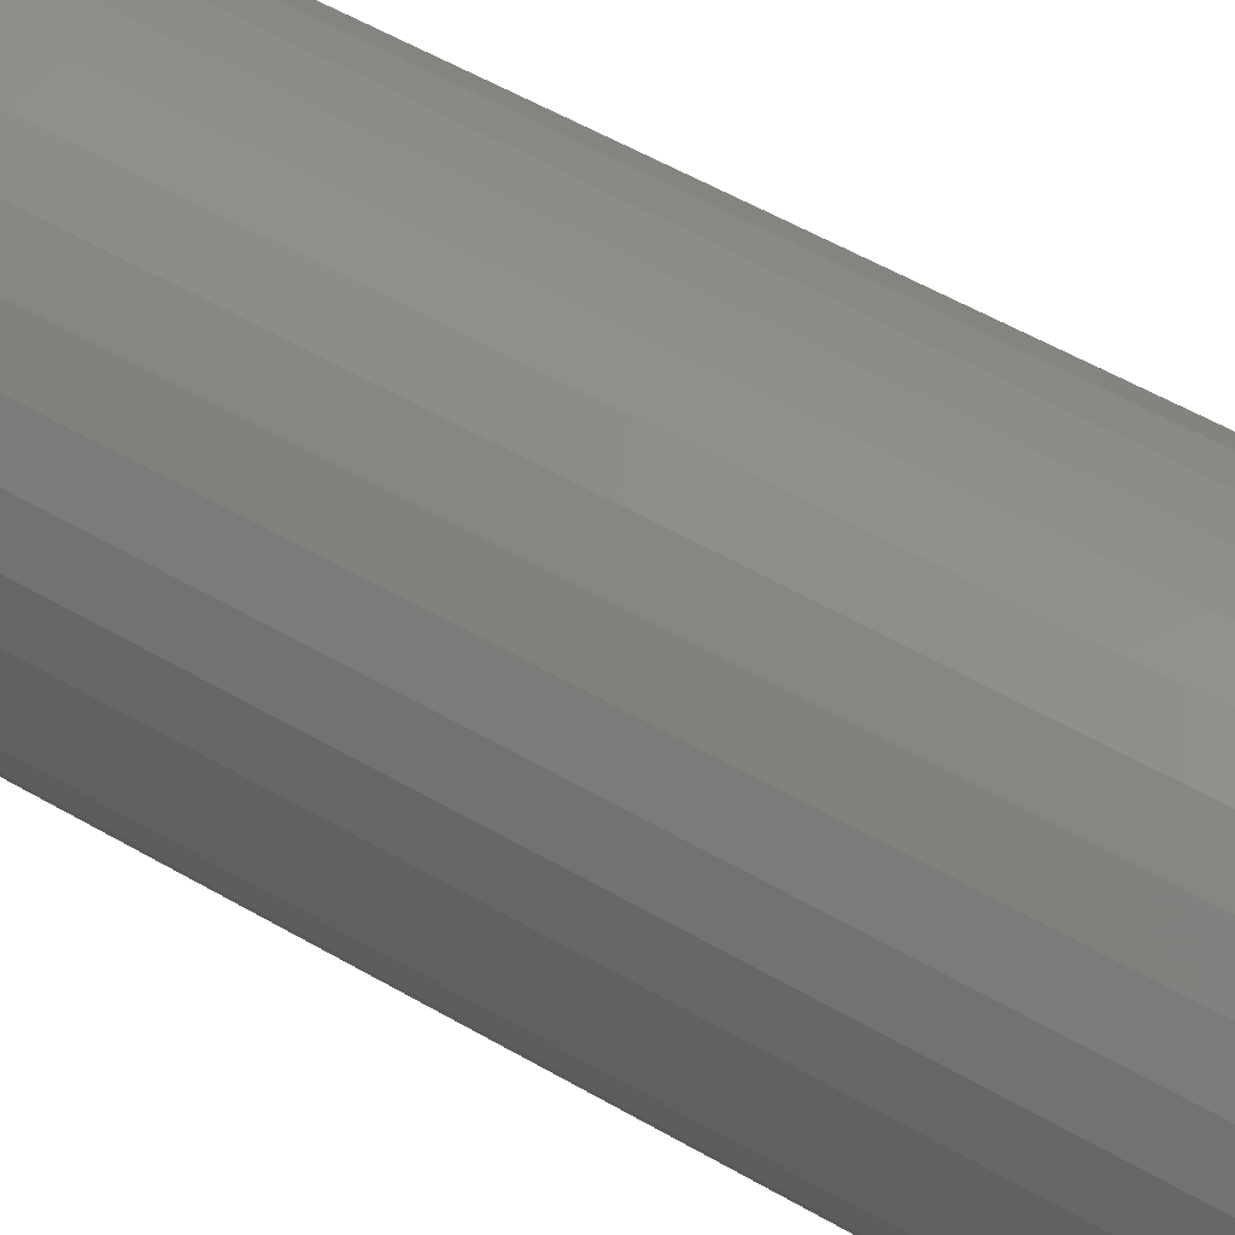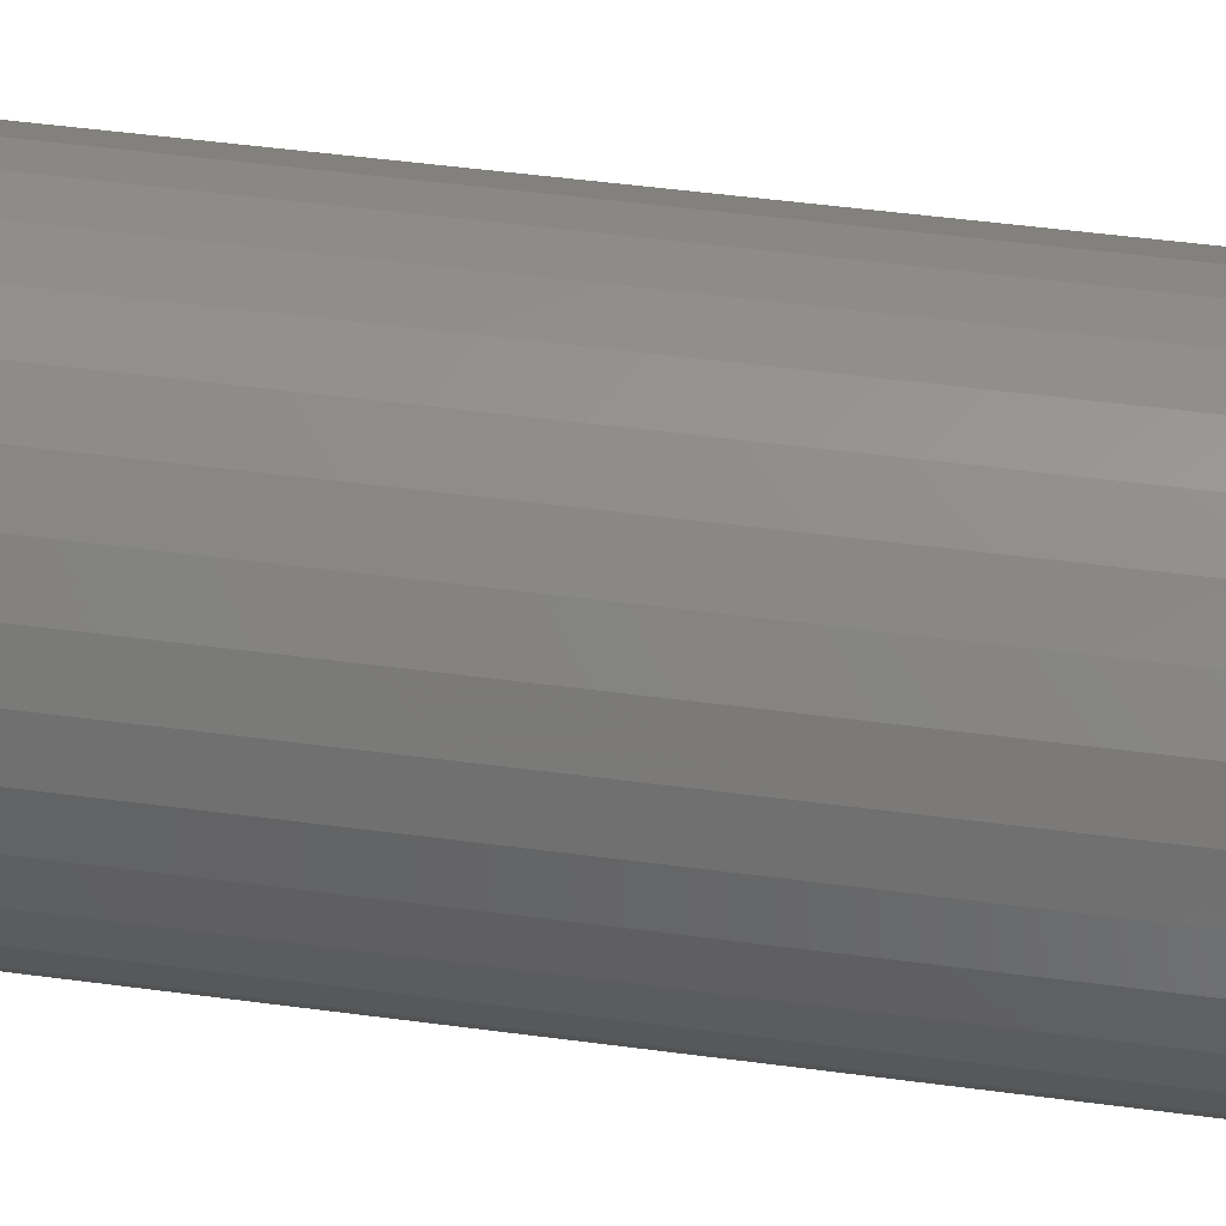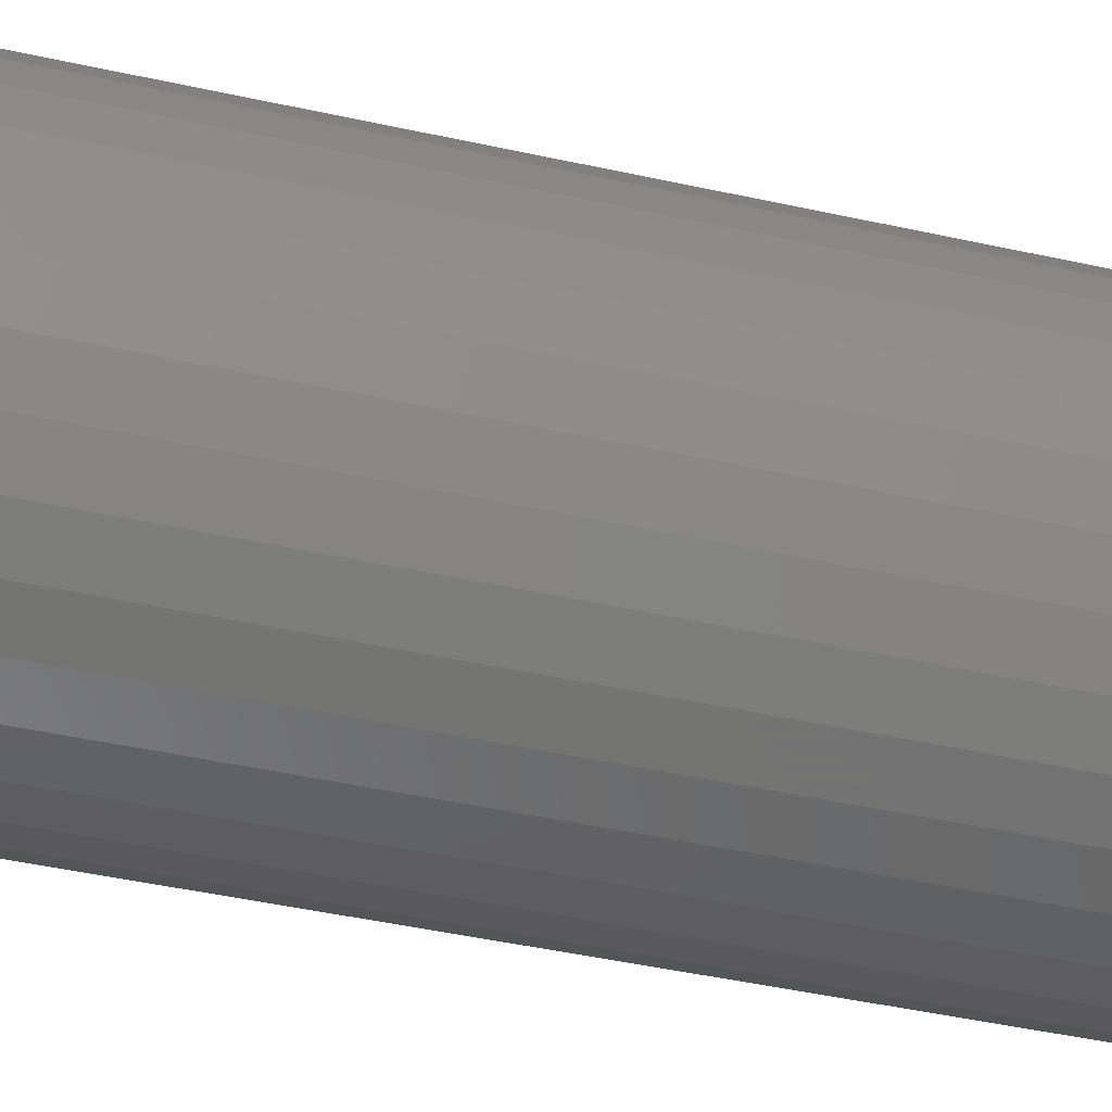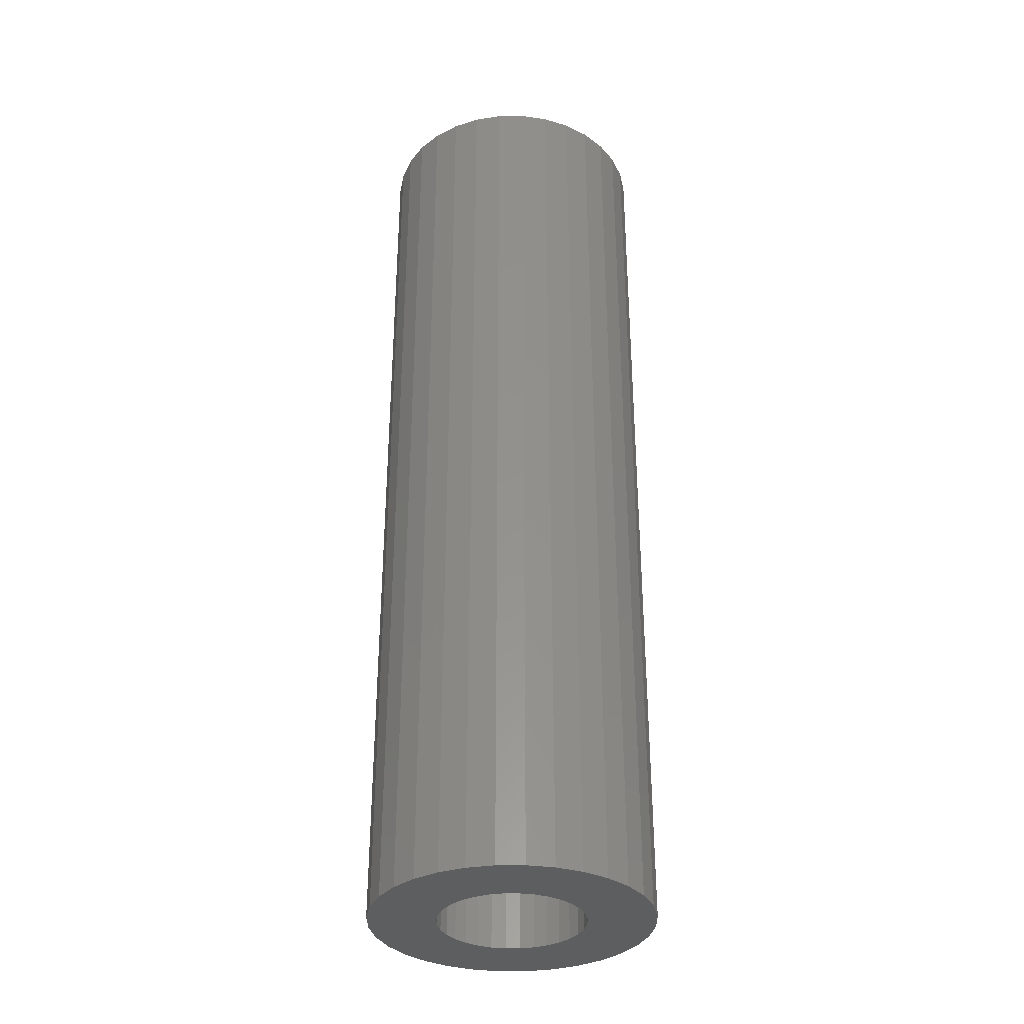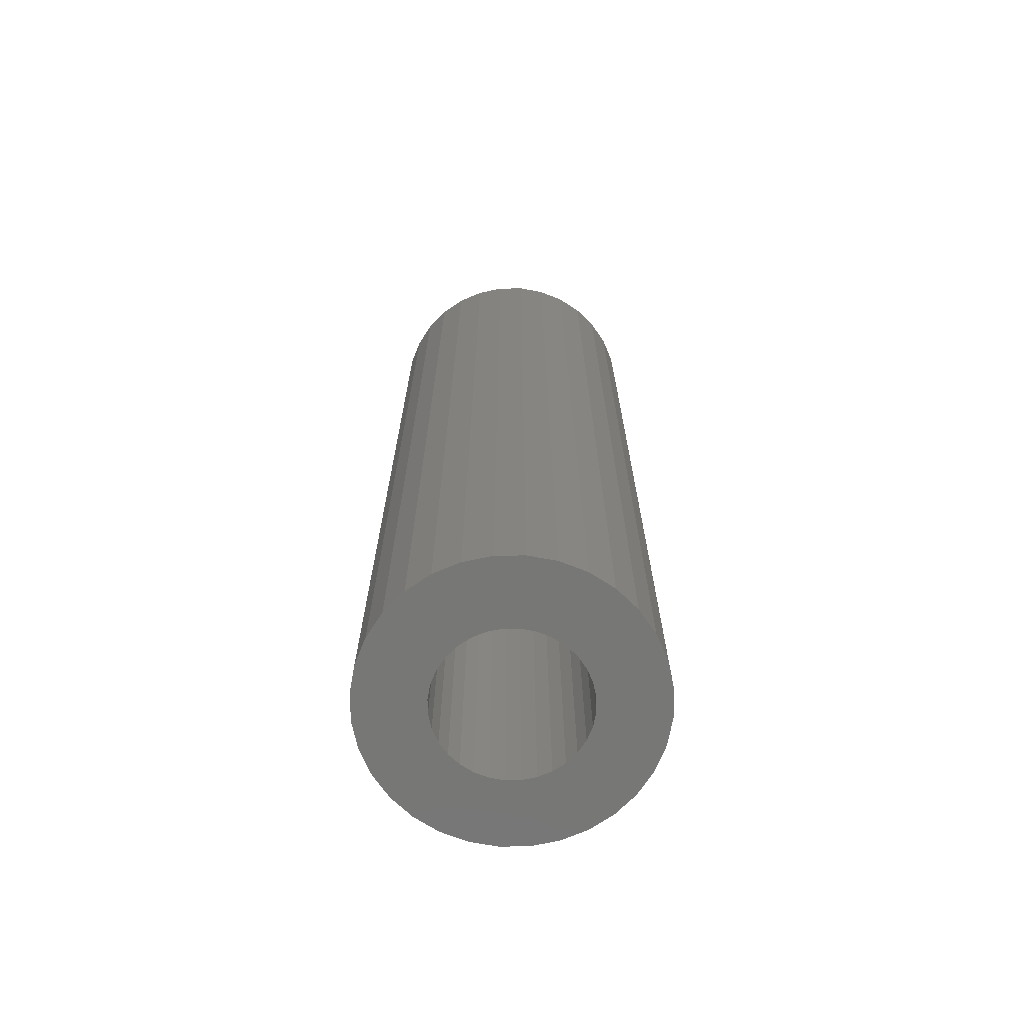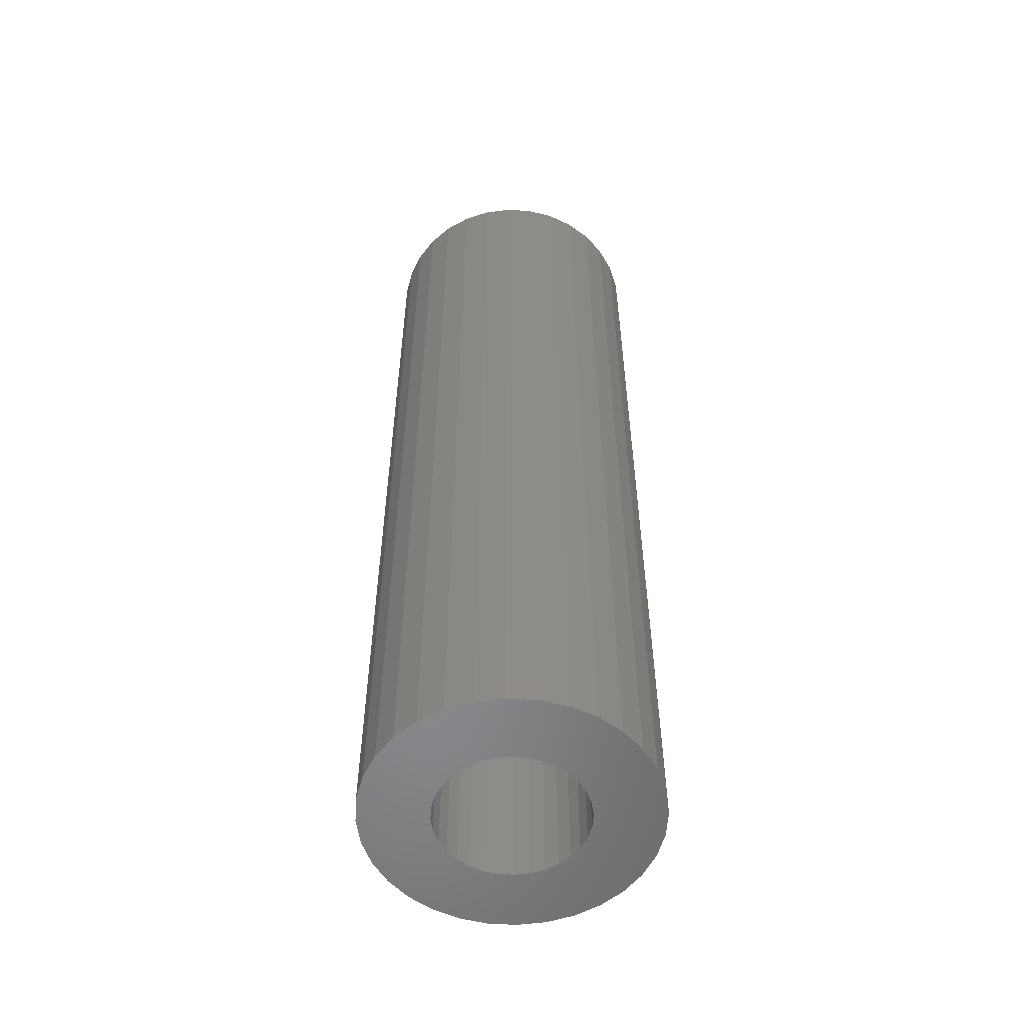
<metadata>
{"format":"stl","ext":"stl","renderer":"f3d","projection":"perspective","resolution":1024,"background":"white","views":[{"elev":49.9,"azim":-56.7,"up":"+Z"},{"elev":43.2,"azim":99.3,"up":"+Z"},{"elev":-38.5,"azim":73.7,"up":"+Z"},{"elev":-33.7,"azim":163.7,"up":"+Y"},{"elev":-69.4,"azim":-16.1,"up":"+Y"},{"elev":-54.9,"azim":47.0,"up":"+Y"}]}
</metadata>
<code>
# stl→obj: 128 verts, 252 faces
v -0.06427 -0.75 0.09901
v -0.2092 -0.75 0.08743
v -0.08231 -0.75 0.0842
v -0.1149 -0.75 -0.02323
v -0.2222 -0.75 -0.04457
v -0.1081 -0.75 -0.04557
v 0.06805 -0.75 0.09901
v 0.08609 -0.75 0.0842
v 0.213 -0.75 0.08743
v 0.001891 -0.75 0.1191
v 0.02512 -0.75 0.1168
v 0.1918 -0.75 0.1269
v 0.1634 -0.75 0.1615
v 0.1288 -0.75 0.19
v 0.08932 -0.75 0.2111
v 0.04646 -0.75 0.2241
v 0.001891 -0.75 0.2285
v -0.04268 -0.75 0.2241
v -0.08553 -0.75 0.2111
v -0.125 -0.75 0.19
v -0.1596 -0.75 0.1615
v -0.1881 -0.75 0.1269
v -0.04368 -0.75 0.11
v -0.02134 -0.75 0.1168
v -0.2222 -0.75 0.04457
v -0.2266 -0.75 -7.061e-17
v -0.1149 -0.75 0.02323
v -0.1081 -0.75 0.04557
v -0.09712 -0.75 0.06616
v -0.2092 -0.75 -0.08743
v -0.1881 -0.75 -0.1269
v -0.06427 -0.75 -0.09901
v -0.08231 -0.75 -0.0842
v -0.09712 -0.75 -0.06616
v -0.1596 -0.75 -0.1615
v 0.001891 -0.75 -0.1191
v -0.02134 -0.75 -0.1168
v -0.04368 -0.75 -0.11
v -0.125 -0.75 -0.19
v -0.08553 -0.75 -0.2111
v -0.04268 -0.75 -0.2241
v 0.001891 -0.75 -0.2285
v 0.04646 -0.75 -0.2241
v 0.08932 -0.75 -0.2111
v 0.1288 -0.75 -0.19
v 0.1634 -0.75 -0.1615
v 0.1918 -0.75 -0.1269
v 0.04746 -0.75 0.11
v 0.213 -0.75 -0.08743
v 0.08609 -0.75 -0.0842
v 0.06805 -0.75 -0.09901
v 0.04746 -0.75 -0.11
v 0.02512 -0.75 -0.1168
v -0.1172 -0.75 -4.213e-17
v 0.226 -0.75 0.04457
v 0.1009 -0.75 0.06616
v 0.1119 -0.75 0.04557
v 0.2303 -0.75 -2.511e-17
v 0.1187 -0.75 0.02323
v 0.121 -0.75 -1.841e-17
v 0.226 -0.75 -0.04457
v 0.1187 -0.75 -0.02323
v 0.1119 -0.75 -0.04557
v 0.1009 -0.75 -0.06616
v 0.001891 0.6875 0.1191
v -0.02134 0.6875 0.1168
v -0.04368 0.6875 0.11
v -0.06427 0.6875 0.09901
v -0.08231 0.6875 0.0842
v -0.09712 0.6875 0.06616
v -0.1081 0.6875 0.04557
v -0.1149 0.6875 0.02323
v -0.1172 0.6875 -4.213e-17
v 0.02512 0.6875 0.1168
v 0.04746 0.6875 0.11
v 0.06805 0.6875 0.09901
v 0.08609 0.6875 0.0842
v 0.1009 0.6875 0.06616
v 0.1119 0.6875 0.04557
v 0.1187 0.6875 0.02323
v 0.121 0.6875 -1.533e-16
v 0.001891 0.6875 -0.1191
v 0.02512 0.6875 -0.1168
v 0.04746 0.6875 -0.11
v 0.06805 0.6875 -0.09901
v 0.08609 0.6875 -0.0842
v 0.1009 0.6875 -0.06616
v 0.1119 0.6875 -0.04557
v 0.1187 0.6875 -0.02323
v -0.02134 0.6875 -0.1168
v -0.04368 0.6875 -0.11
v -0.06427 0.6875 -0.09901
v -0.08231 0.6875 -0.0842
v -0.09712 0.6875 -0.06616
v -0.1081 0.6875 -0.04557
v -0.1149 0.6875 -0.02323
v -0.2266 0.7969 -7.061e-17
v -0.2222 0.7969 0.04457
v -0.2092 0.7969 0.08743
v -0.1881 0.7969 0.1269
v -0.1596 0.7969 0.1615
v -0.125 0.7969 0.19
v -0.08553 0.7969 0.2111
v -0.04268 0.7969 0.2241
v 0.001891 0.7969 0.2285
v 0.04646 0.7969 0.2241
v 0.08932 0.7969 0.2111
v 0.1288 0.7969 0.19
v 0.1634 0.7969 0.1615
v 0.1918 0.7969 0.1269
v 0.213 0.7969 0.08743
v 0.226 0.7969 0.04457
v 0.2303 0.7969 1.218e-16
v 0.226 0.7969 -0.04457
v 0.213 0.7969 -0.08743
v 0.1918 0.7969 -0.1269
v 0.1634 0.7969 -0.1615
v 0.1288 0.7969 -0.19
v 0.08932 0.7969 -0.2111
v 0.04646 0.7969 -0.2241
v 0.001891 0.7969 -0.2285
v -0.04268 0.7969 -0.2241
v -0.08553 0.7969 -0.2111
v -0.125 0.7969 -0.19
v -0.1596 0.7969 -0.1615
v -0.1881 0.7969 -0.1269
v -0.2092 0.7969 -0.08743
v -0.2222 0.7969 -0.04457
f 1 2 3
f 4 5 6
f 7 8 9
f 10 11 12
f 10 12 13
f 10 13 14
f 10 14 15
f 10 15 16
f 10 16 17
f 10 17 18
f 10 18 19
f 10 19 20
f 10 20 21
f 10 21 22
f 22 2 1
f 22 1 23
f 22 23 24
f 22 24 10
f 25 26 27
f 25 27 28
f 25 28 29
f 25 29 3
f 25 3 2
f 30 31 32
f 30 32 33
f 30 33 34
f 30 34 6
f 30 6 5
f 31 35 36
f 31 36 37
f 31 37 38
f 31 38 32
f 36 35 39
f 36 39 40
f 36 40 41
f 36 41 42
f 36 42 43
f 36 43 44
f 36 44 45
f 36 45 46
f 36 46 47
f 12 11 48
f 12 48 7
f 12 7 9
f 47 49 50
f 47 50 51
f 47 51 52
f 47 52 53
f 47 53 36
f 5 4 26
f 26 4 54
f 26 54 27
f 9 8 55
f 55 8 56
f 55 56 57
f 55 57 58
f 58 57 59
f 58 59 60
f 58 60 61
f 61 60 62
f 61 62 63
f 61 63 49
f 49 63 64
f 49 64 50
f 65 24 66
f 66 24 23
f 66 23 67
f 67 23 1
f 67 1 68
f 68 1 3
f 68 3 69
f 69 3 29
f 69 29 70
f 70 29 28
f 70 28 71
f 71 28 27
f 71 27 72
f 72 27 54
f 72 54 73
f 24 65 10
f 10 65 74
f 10 74 11
f 11 74 75
f 11 75 48
f 48 75 76
f 48 76 7
f 7 76 77
f 7 77 8
f 8 77 78
f 8 78 56
f 56 78 79
f 56 79 57
f 57 79 80
f 57 80 59
f 59 80 81
f 59 81 60
f 82 53 83
f 83 53 52
f 83 52 84
f 84 52 51
f 84 51 85
f 85 51 50
f 85 50 86
f 86 50 64
f 86 64 87
f 87 64 63
f 87 63 88
f 88 63 62
f 88 62 89
f 89 62 60
f 89 60 81
f 53 82 36
f 36 82 90
f 36 90 37
f 37 90 91
f 37 91 38
f 38 91 92
f 38 92 32
f 32 92 93
f 32 93 33
f 33 93 94
f 33 94 34
f 34 94 95
f 34 95 6
f 6 95 96
f 6 96 4
f 4 96 73
f 4 73 54
f 97 26 98
f 98 26 25
f 98 25 99
f 99 25 2
f 99 2 100
f 100 2 22
f 100 22 101
f 101 22 21
f 101 21 102
f 102 21 20
f 102 20 103
f 103 20 19
f 103 19 104
f 104 19 18
f 104 18 105
f 105 18 17
f 105 17 106
f 106 17 16
f 106 16 107
f 107 16 15
f 107 15 108
f 108 15 14
f 108 14 109
f 109 14 13
f 109 13 110
f 110 13 12
f 110 12 111
f 111 12 9
f 111 9 112
f 112 9 55
f 112 55 113
f 113 55 58
f 113 58 114
f 114 58 61
f 114 61 115
f 115 61 49
f 115 49 116
f 116 49 47
f 116 47 117
f 117 47 46
f 117 46 118
f 118 46 45
f 118 45 119
f 119 45 44
f 119 44 120
f 120 44 43
f 120 43 121
f 121 43 42
f 121 42 122
f 122 42 41
f 122 41 123
f 123 41 40
f 123 40 124
f 124 40 39
f 124 39 125
f 125 39 35
f 125 35 126
f 126 35 31
f 126 31 127
f 127 31 30
f 127 30 128
f 128 30 5
f 128 5 97
f 97 5 26
f 105 106 104
f 103 104 106
f 107 103 106
f 120 122 119
f 121 122 120
f 122 123 119
f 119 123 124
f 119 124 118
f 118 124 125
f 118 125 117
f 117 125 126
f 117 126 116
f 116 126 127
f 116 127 115
f 115 127 128
f 115 128 114
f 114 128 97
f 114 97 113
f 113 97 98
f 113 98 112
f 112 98 99
f 112 99 111
f 111 99 100
f 111 100 110
f 110 100 101
f 110 101 109
f 109 101 102
f 109 102 108
f 108 102 103
f 108 103 107
f 81 80 89
f 89 80 79
f 89 79 88
f 88 79 78
f 88 78 87
f 94 71 95
f 95 71 72
f 95 72 96
f 73 96 72
f 87 78 86
f 86 78 77
f 86 77 85
f 85 77 76
f 85 76 84
f 84 76 75
f 84 75 83
f 83 75 74
f 83 74 82
f 82 74 65
f 82 65 90
f 90 65 66
f 90 66 91
f 91 66 67
f 91 67 92
f 92 67 68
f 92 68 93
f 93 68 69
f 93 69 94
f 94 69 70
f 94 70 71

</code>
